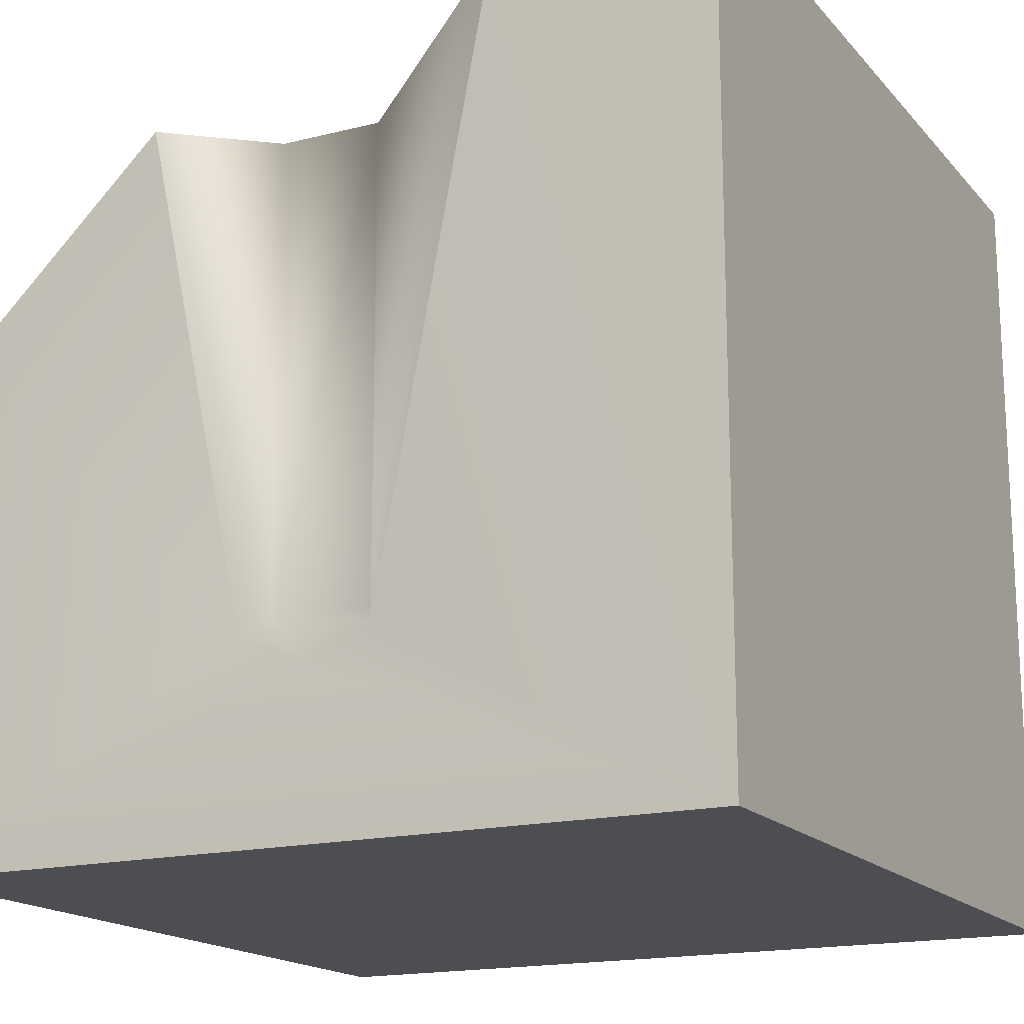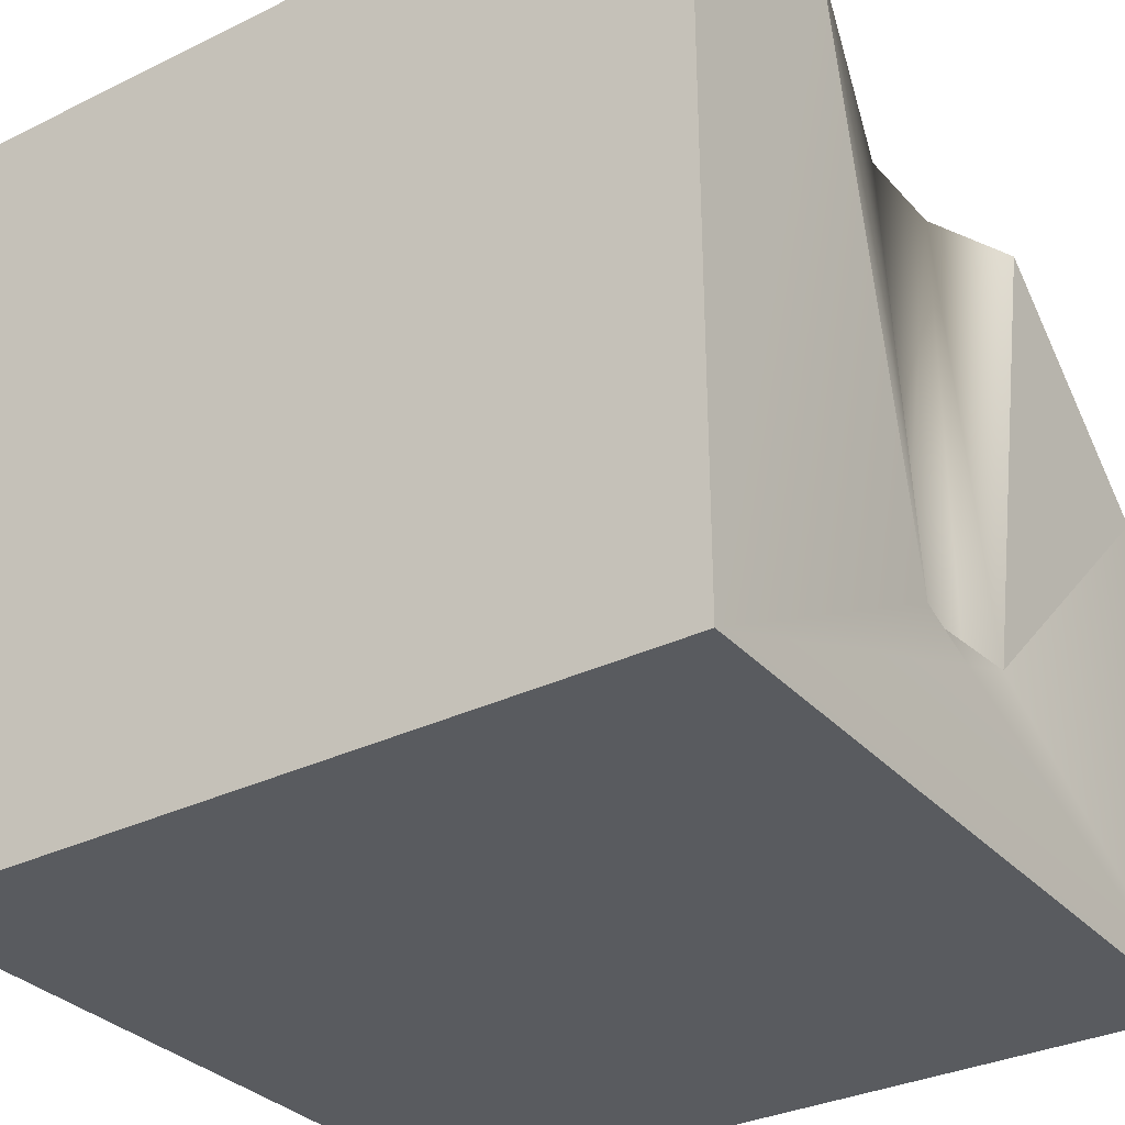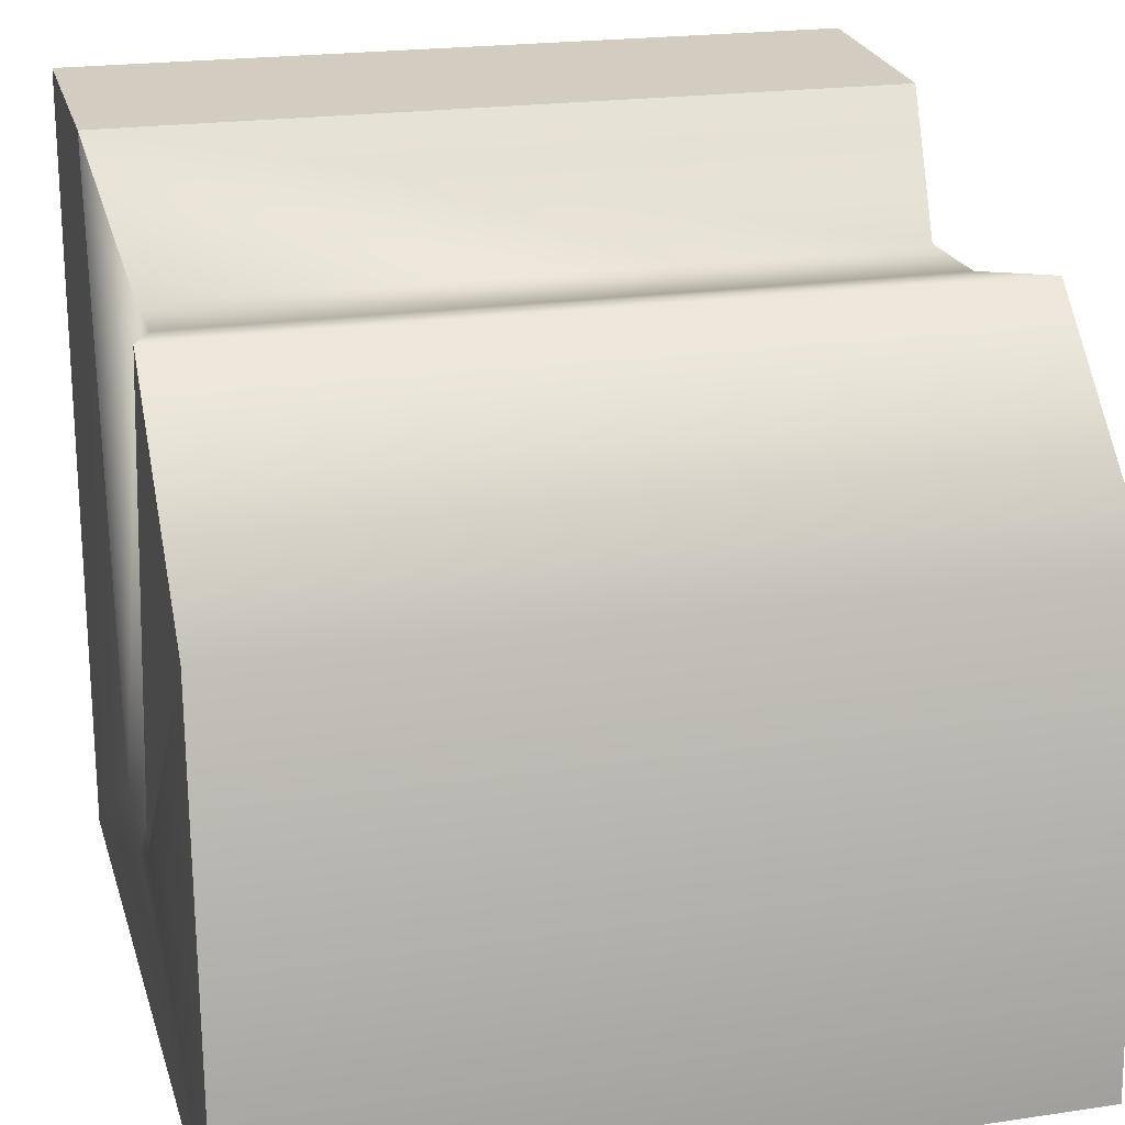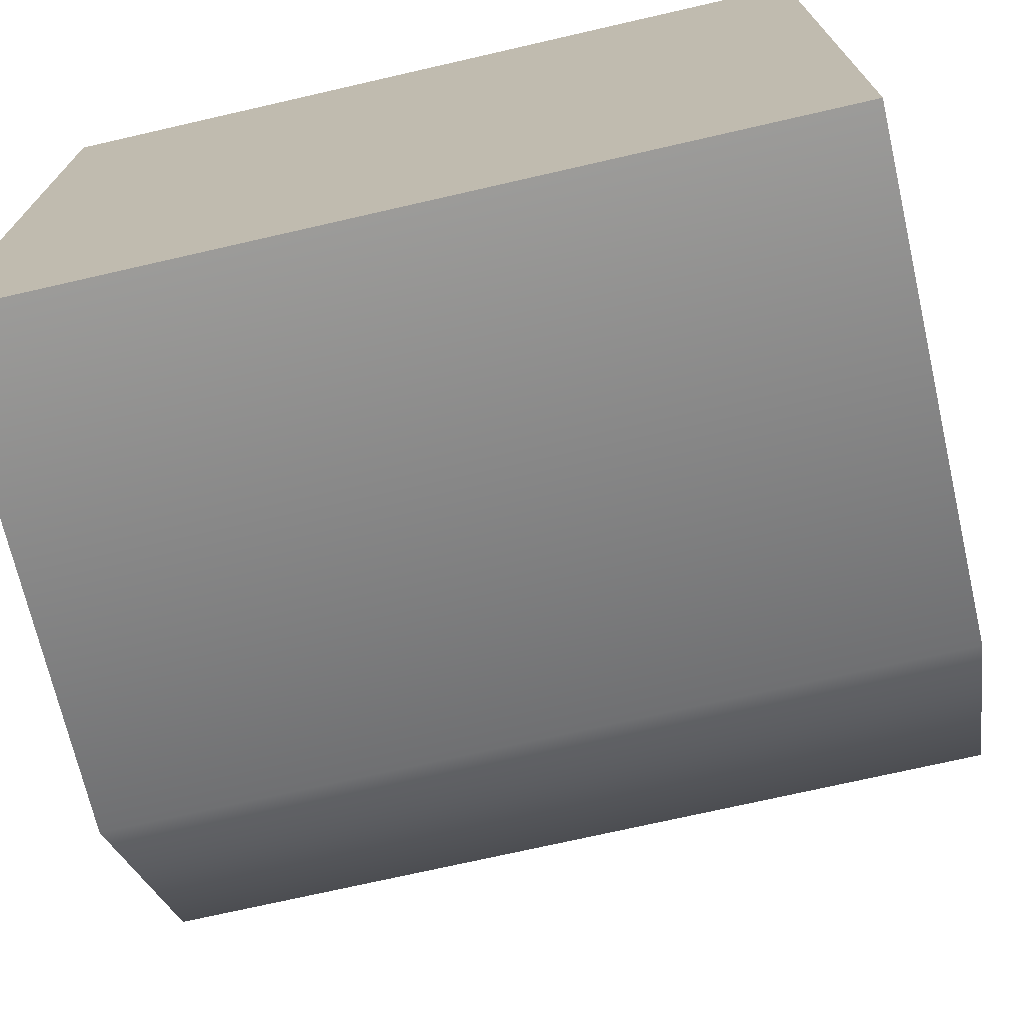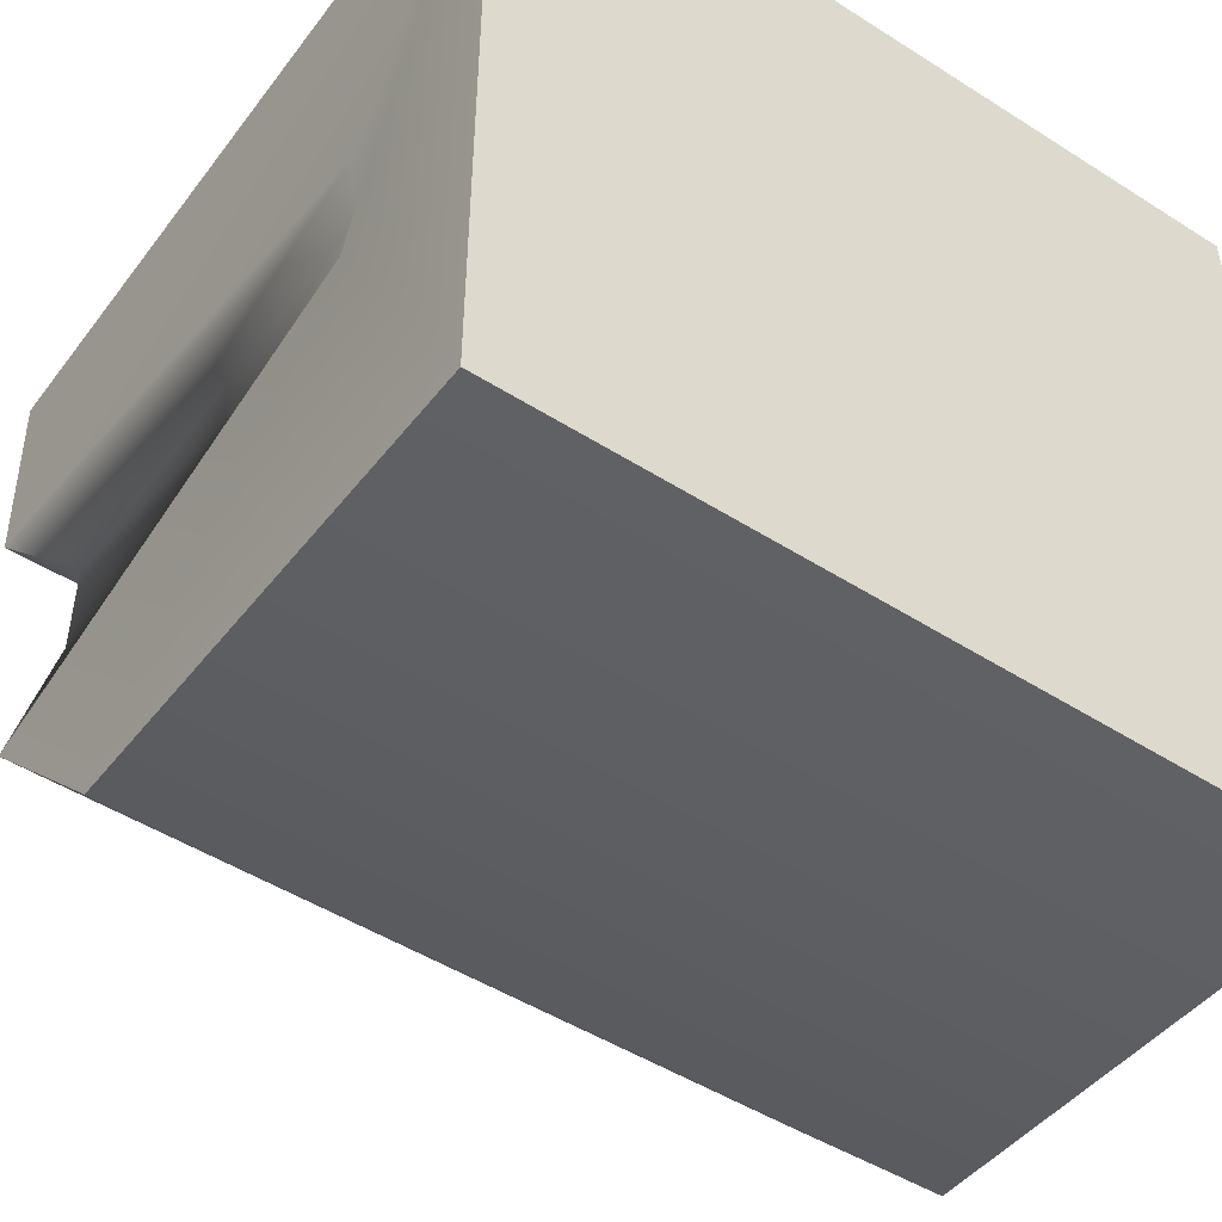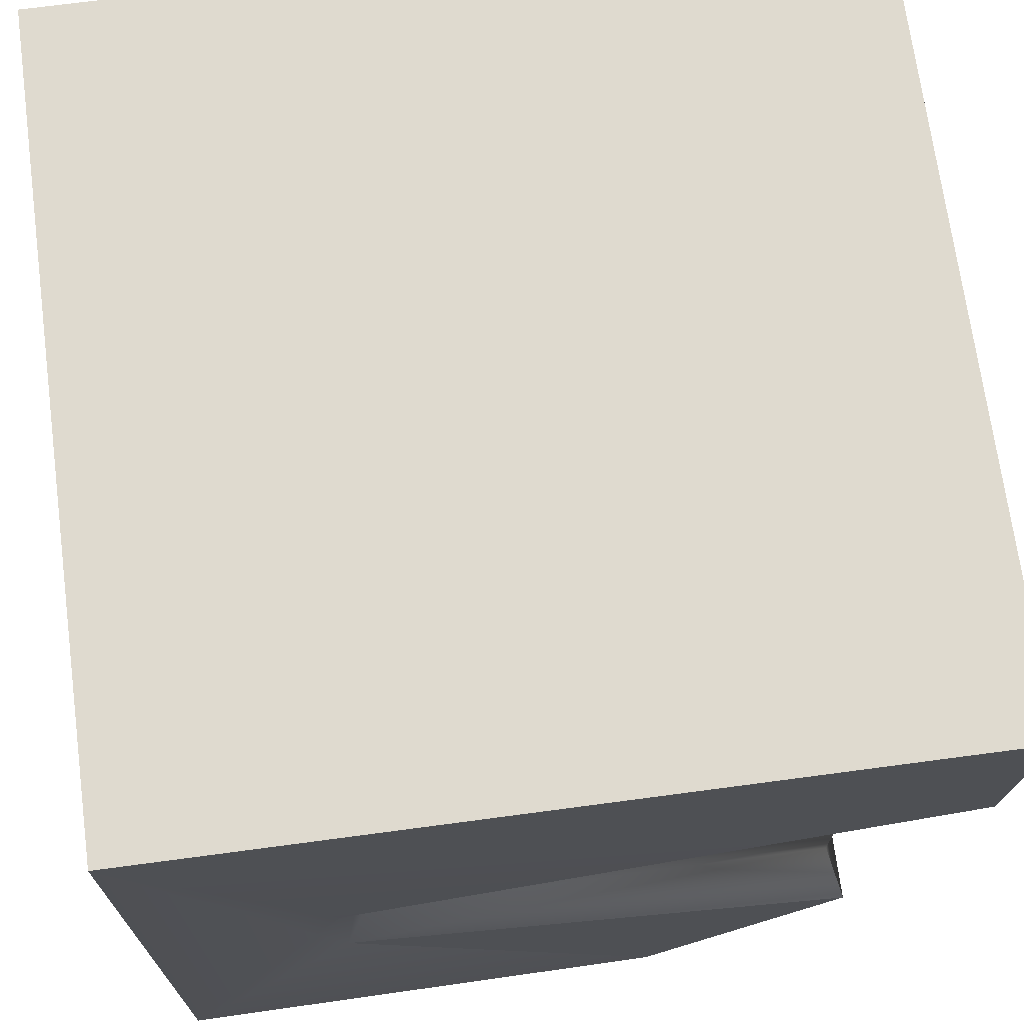
<metadata>
{"format":"obj","ext":"obj","renderer":"f3d","projection":"perspective","resolution":1024,"background":"white","views":[{"elev":-16.9,"azim":117.0,"up":"+Z"},{"elev":-32.0,"azim":-145.6,"up":"+Z"},{"elev":20.9,"azim":-15.0,"up":"+Z"},{"elev":-72.4,"azim":-167.1,"up":"+Y"},{"elev":-48.7,"azim":144.7,"up":"+Y"},{"elev":70.6,"azim":-97.6,"up":"+Y"}]}
</metadata>
<code>
o model_1170
v -0.5 1 -0.5
v -0.5 0 -0.5
v -0.5 0.5042 -0.3017
v 0.5 1 0
v -0.5 1 0
v -0.5 1 0.5
v 0.5 1 0.5
v -0.5 0.7282 0.4824
v 0.5 0.7282 0.4824
v 0.5 1 0.5
v -0.5 1 0.5
v 0.5 0 -0.5
v -0.5 0 -0.5
v -0.5 1 -0.5
v 0.5 1 -0.5
v 0.5 0 -0.5
v 0.5 0.02938 0.1181
v -0.5 0.02938 0.1181
v -0.5 0 -0.5
v -0.4645 0.441 0.3277
v -0.5 0.2849 0.3611
v 0.5 0.2849 0.3611
v 0.4645 0.441 0.3277
v -0.5 0.7282 0.4824
v -0.5 1 0
v -0.5 0.5867 -0.2683
v -0.4645 0.566 -0.2424
v -0.4645 0.566 0.3277
v -0.5 0.7282 0.4824
v -0.5 0.7282 0.4824
v -0.4645 0.566 0.3277
v 0.4645 0.566 0.3277
v 0.5 0.7282 0.4824
v -0.5 0.02938 0.1181
v 0.5 0.02938 0.1181
v 0.4645 0.441 -0.2424
v 0.5 0.4218 -0.2683
v 0.5 0.5042 -0.3017
v 0.5 0.5867 -0.2683
v 0.4645 0.566 -0.2424
v -0.5 0.02938 0.1181
v -0.5 0.4218 -0.2683
v 0.5 0 -0.5
v 0.5 1 -0.5
v -0.4645 0.441 -0.2424
v 0.4645 0.566 0.3277
v 0.5 0.7282 0.4824
v 0.4645 0.441 0.3277
v -0.4645 0.441 0.3277
v 0.5 0.7282 0.4824
v 0.5 1 0
v 0.5 1 0.5
v 0.5 0.02938 0.1181
v 0.5 0.2849 0.3611
v -0.5 0.2849 0.3611
v -0.5 0.4218 -0.2683
v -0.5 0.2849 0.3611
v 0.5 0.2849 0.3611
v 0.5 1 -0.5
v -0.5 1 -0.5
v -0.5 1 0
v 0.5 1 0
v -0.5 1 0.5
g surface_000
f 56 41 57
f 63 25 24
f 24 25 1
f 1 26 24
f 1 3 26
f 27 26 3
f 26 27 28
f 26 28 29
f 1 2 3
f 3 2 42
f 27 3 42
f 27 42 45
f 27 45 49
f 27 49 28
f 2 41 42
f 42 49 45
f 42 55 49
f 59 61 62
f 59 60 61
f 53 37 54
f 43 37 53
f 37 43 38
f 36 37 38
f 58 37 36
f 58 36 48
f 36 46 48
f 38 43 44
f 38 44 39
f 36 38 39
f 36 39 40
f 36 40 46
f 46 40 39
f 46 39 47
f 44 50 39
f 44 51 50
f 50 51 52
f 34 35 22
f 34 22 21
f 20 21 22
f 20 22 23
f 20 23 32
f 20 32 31
f 30 31 32
f 30 32 33
f 16 18 19
f 16 17 18
f 12 14 15
f 12 13 14
f 8 10 11
f 8 9 10
f 4 6 7
f 4 5 6

</code>
